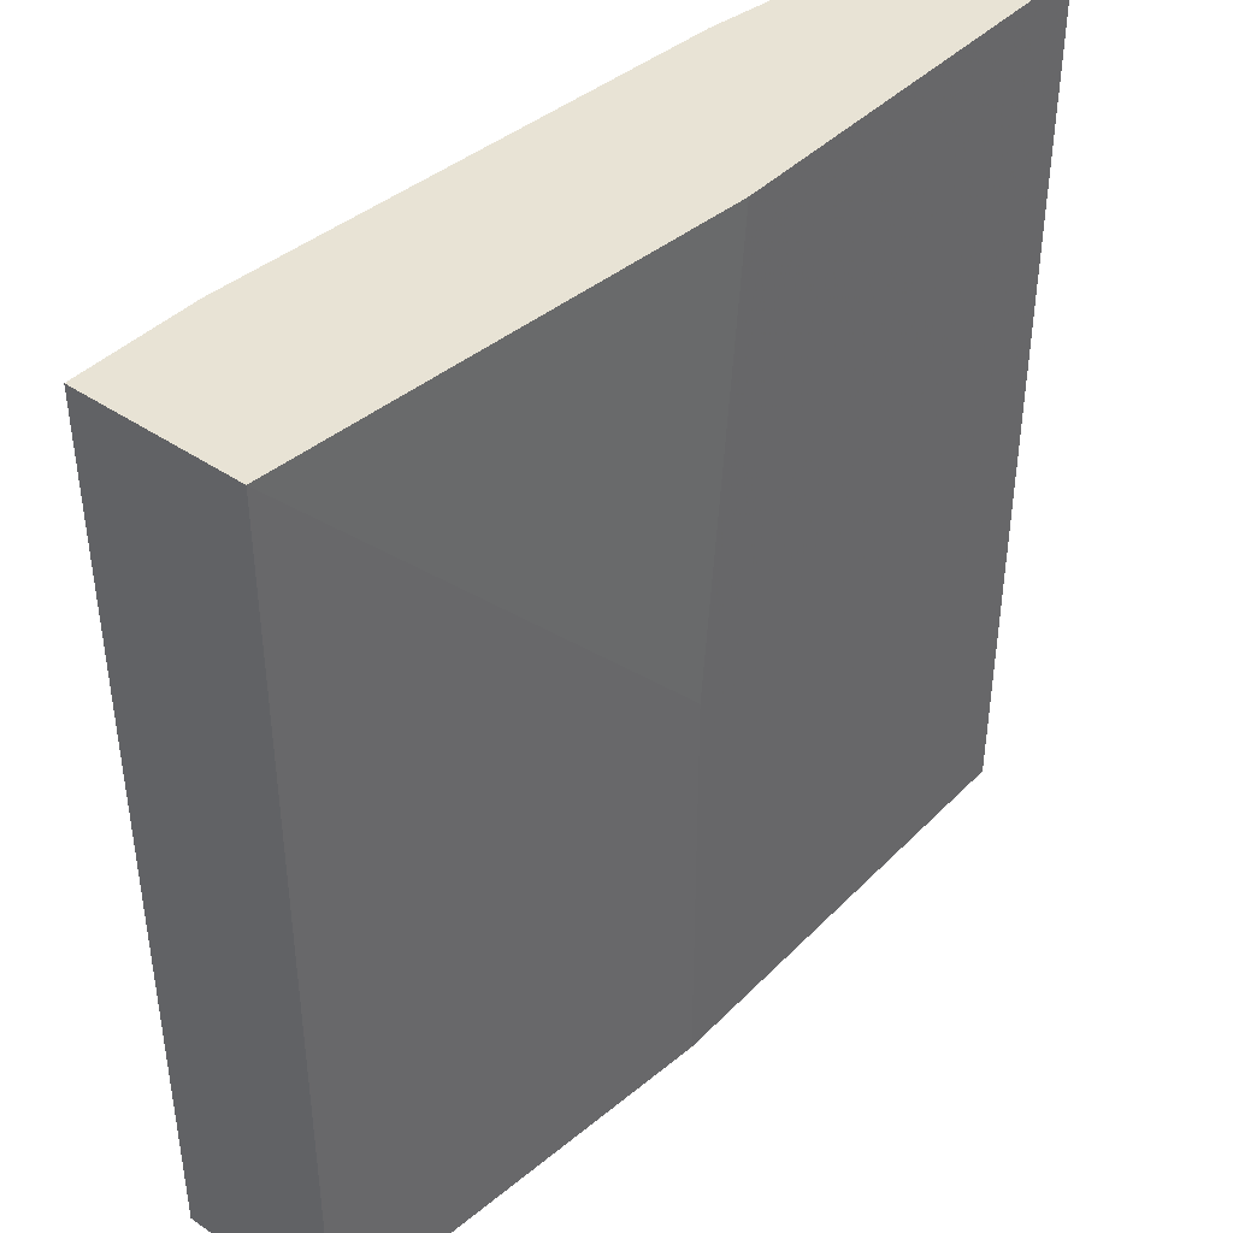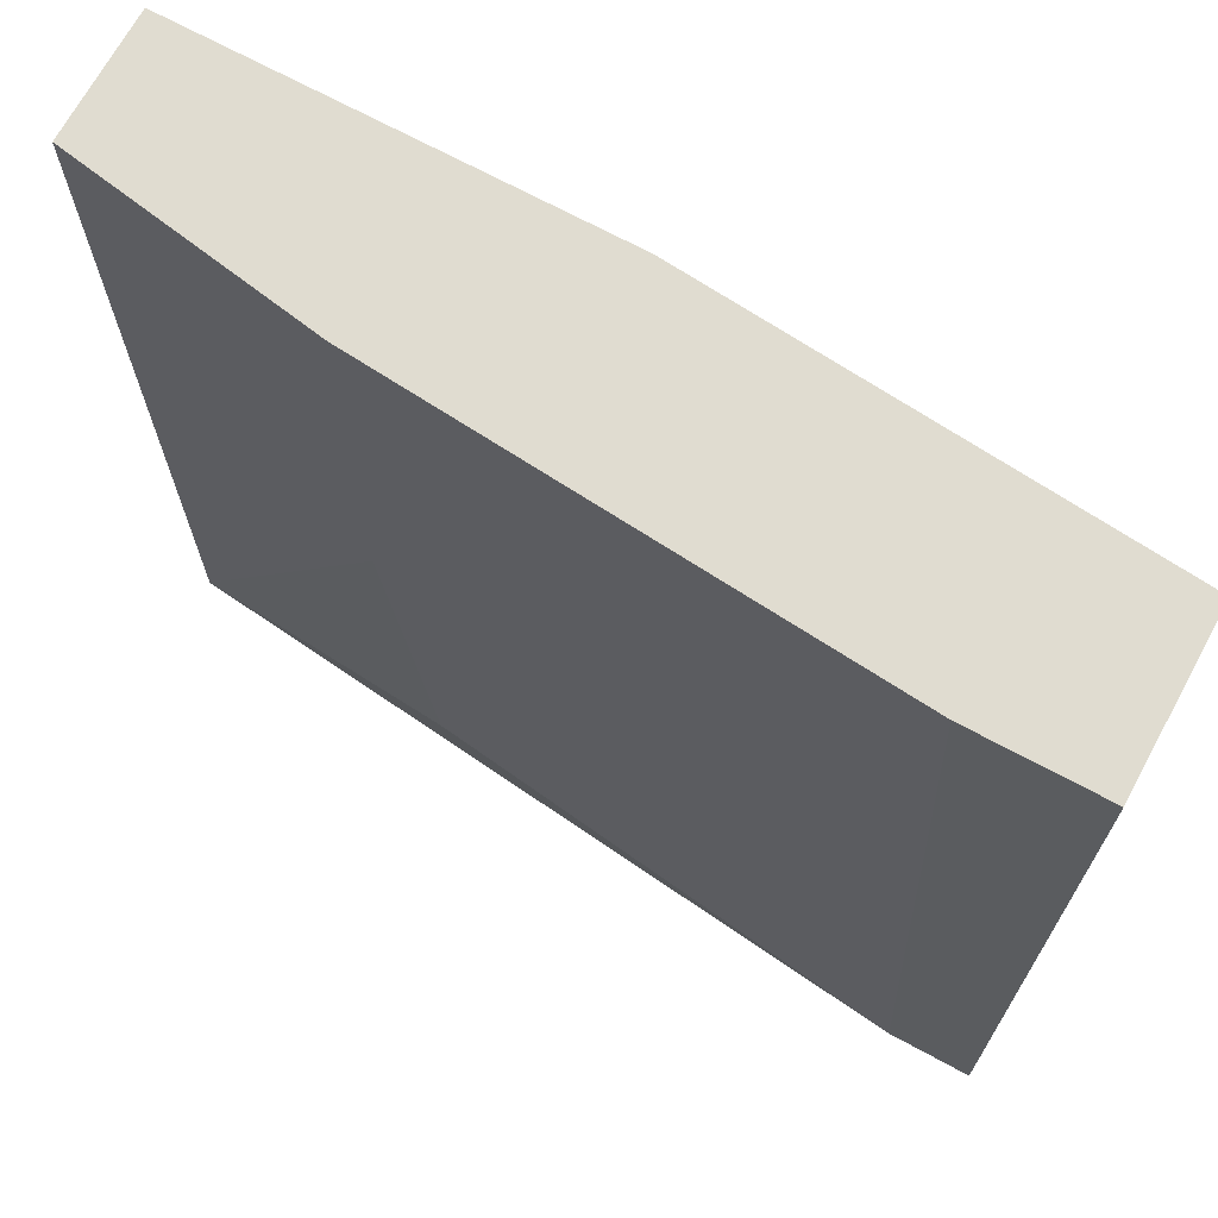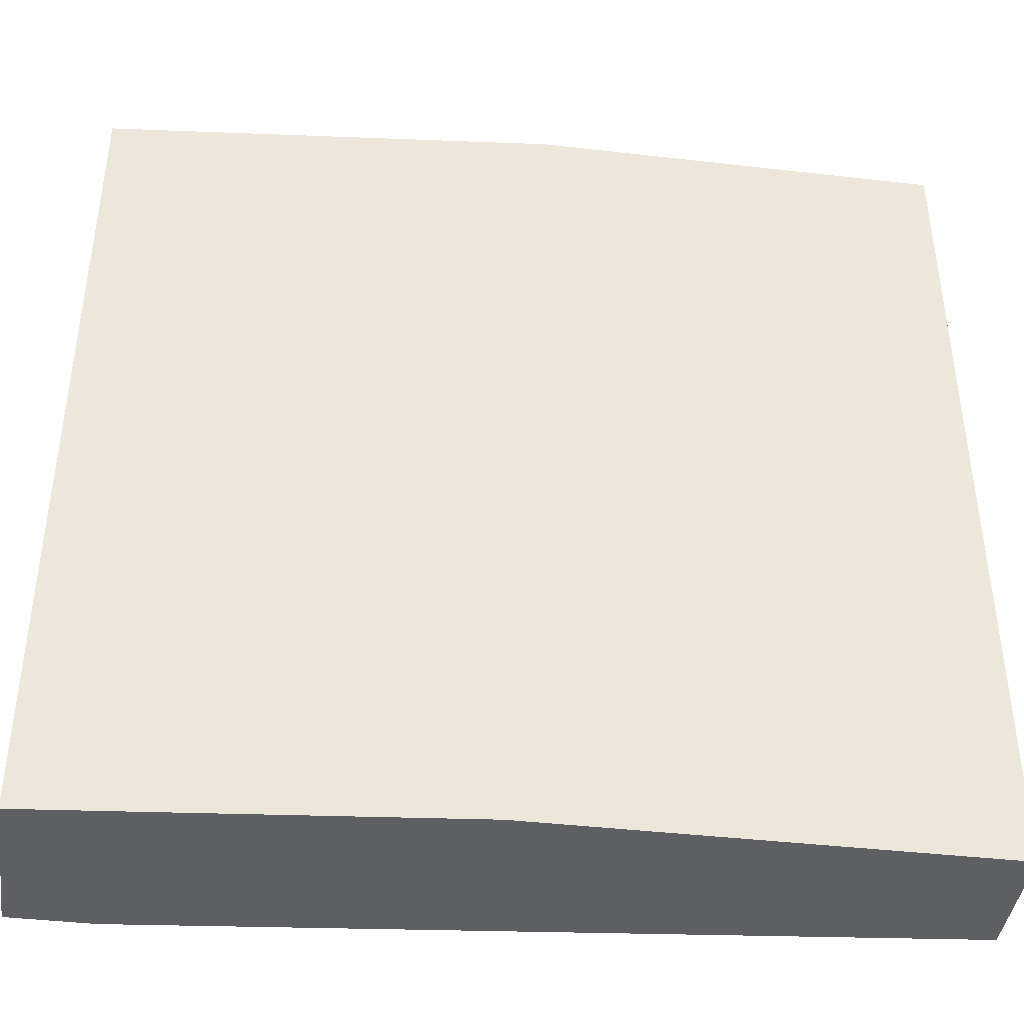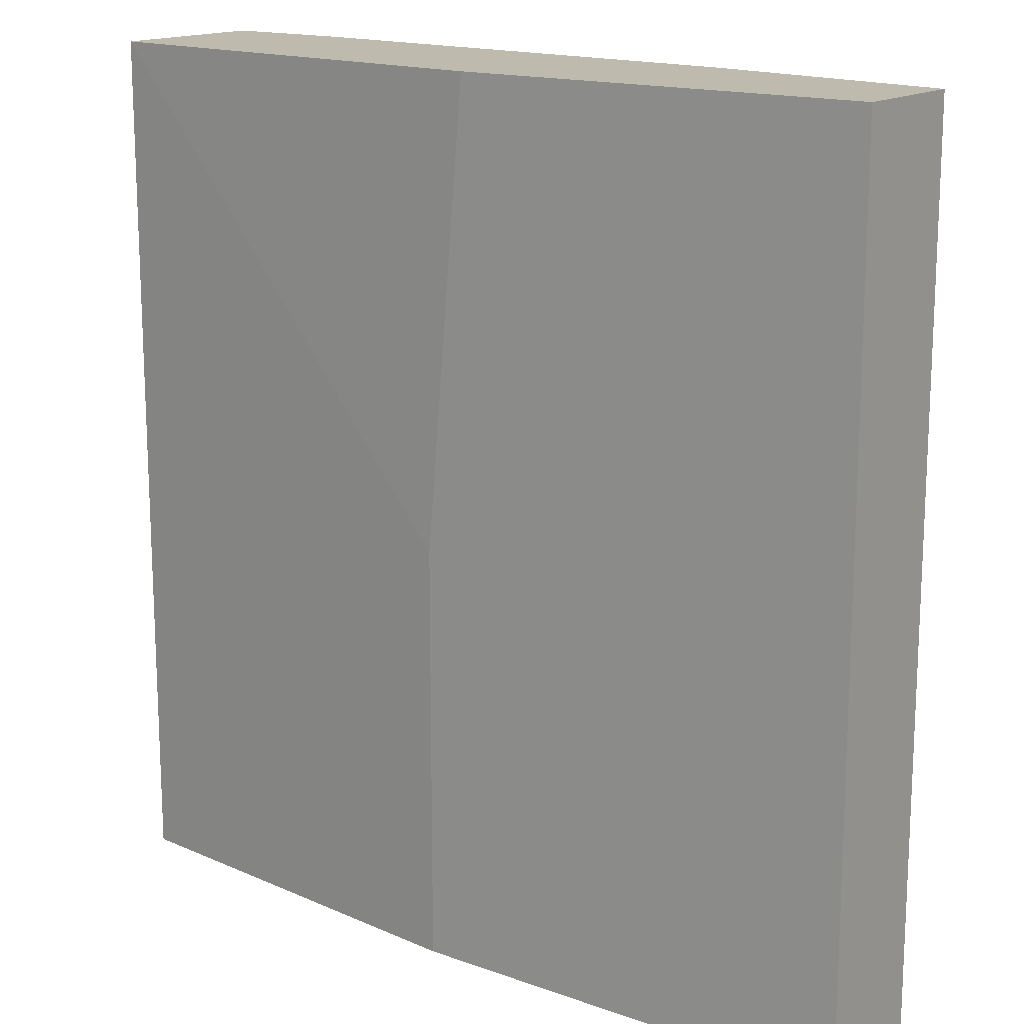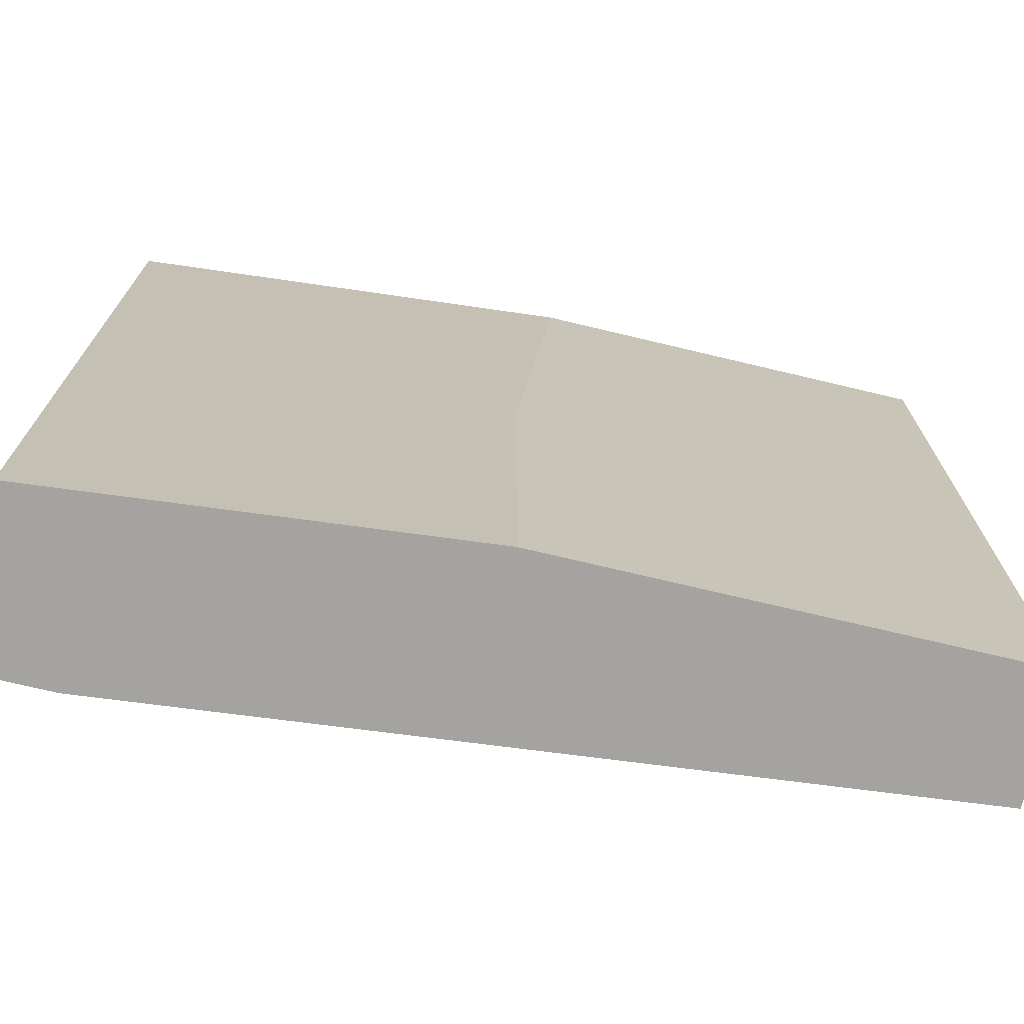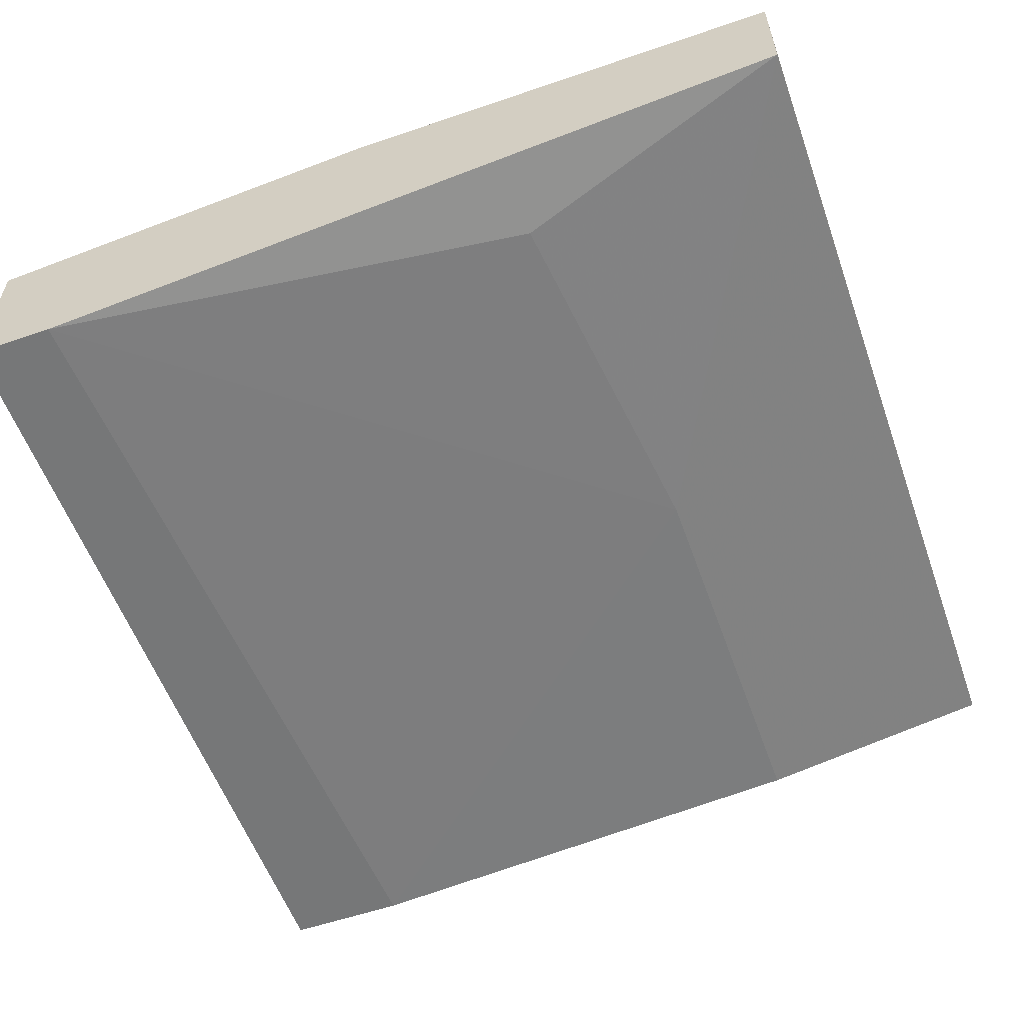
<metadata>
{"format":"obj","ext":"obj","renderer":"f3d","projection":"perspective","resolution":1024,"background":"white","views":[{"elev":41.1,"azim":-50.4,"up":"+Y"},{"elev":69.6,"azim":-151.5,"up":"+Y"},{"elev":-41.7,"azim":-7.9,"up":"+Y"},{"elev":15.7,"azim":36.8,"up":"+Y"},{"elev":-72.8,"azim":-13.4,"up":"+Y"},{"elev":-57.0,"azim":19.6,"up":"+Z"}]}
</metadata>
<code>
v -2e-06 0.03265 -0.09372
v 0.01529 0.03265 -0.0983
v 0.01529 0.03265 -0.09372
v 0.01529 0.000546 -0.0983
v 0.01529 0.000546 -0.09372
v 0.006114 0.03265 -0.09983
v 0.006114 0.01736 -0.09983
v -0.01682 0.03265 -0.09525
v -0.01682 0.03265 -0.1014
v -0.01682 0.000546 -0.09525
v -0.01682 0.000546 -0.1014
v -0.00153 0.000546 -0.09372
v -0.00153 0.01584 -0.09372
v 0.004584 0.003604 -0.09983
v -0.01376 0.000546 -0.1014
v -0.01223 0.03265 -0.1014
f 15 7 14
f 2 3 5
f 3 2 8
f 11 8 9
f 8 2 9
f 11 5 10
f 8 11 10
f 2 5 4
f 5 11 4
f 5 3 13
f 8 10 13
f 2 4 7
f 11 9 16
f 9 2 16
f 10 5 12
f 5 13 12
f 13 10 12
f 3 8 1
f 13 3 1
f 8 13 1
f 4 11 15
f 11 16 15
f 16 7 15
f 2 7 6
f 16 2 6
f 7 16 6
f 7 4 14
f 4 15 14

</code>
